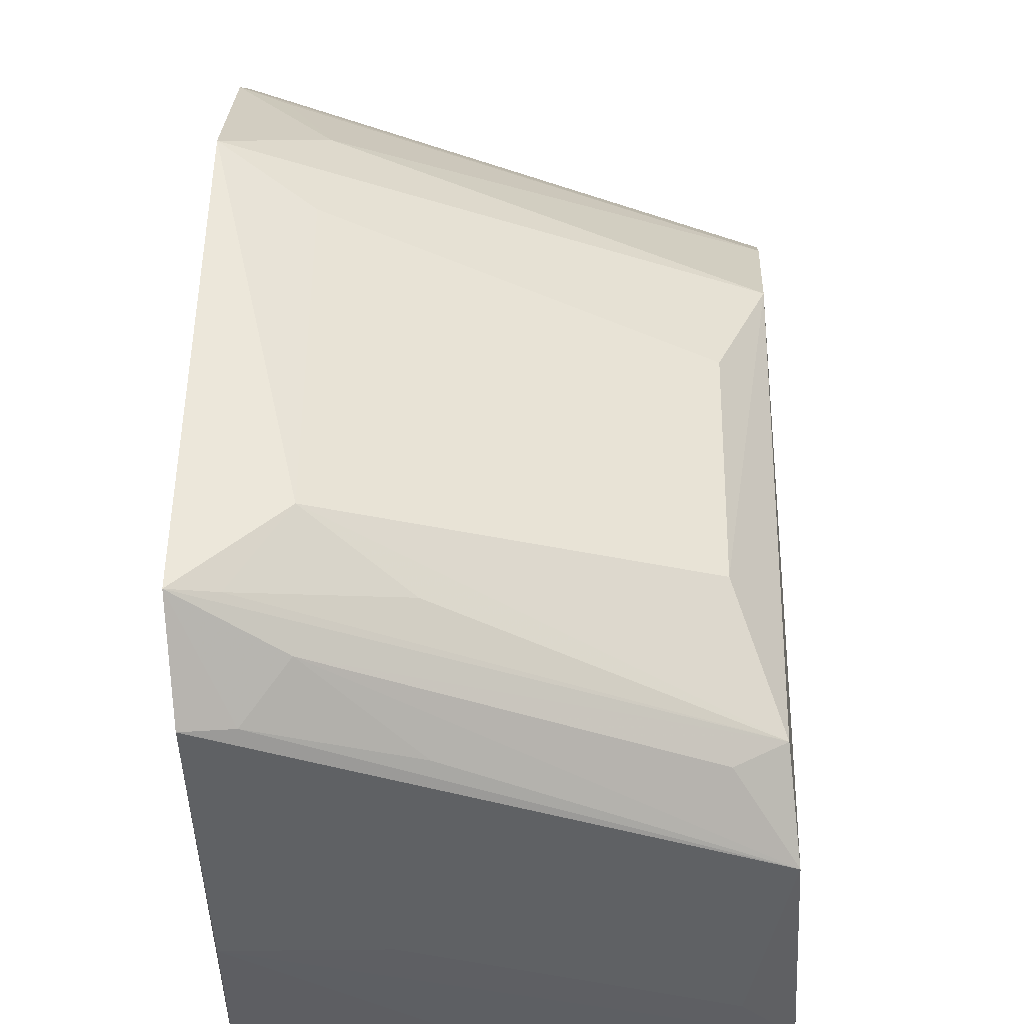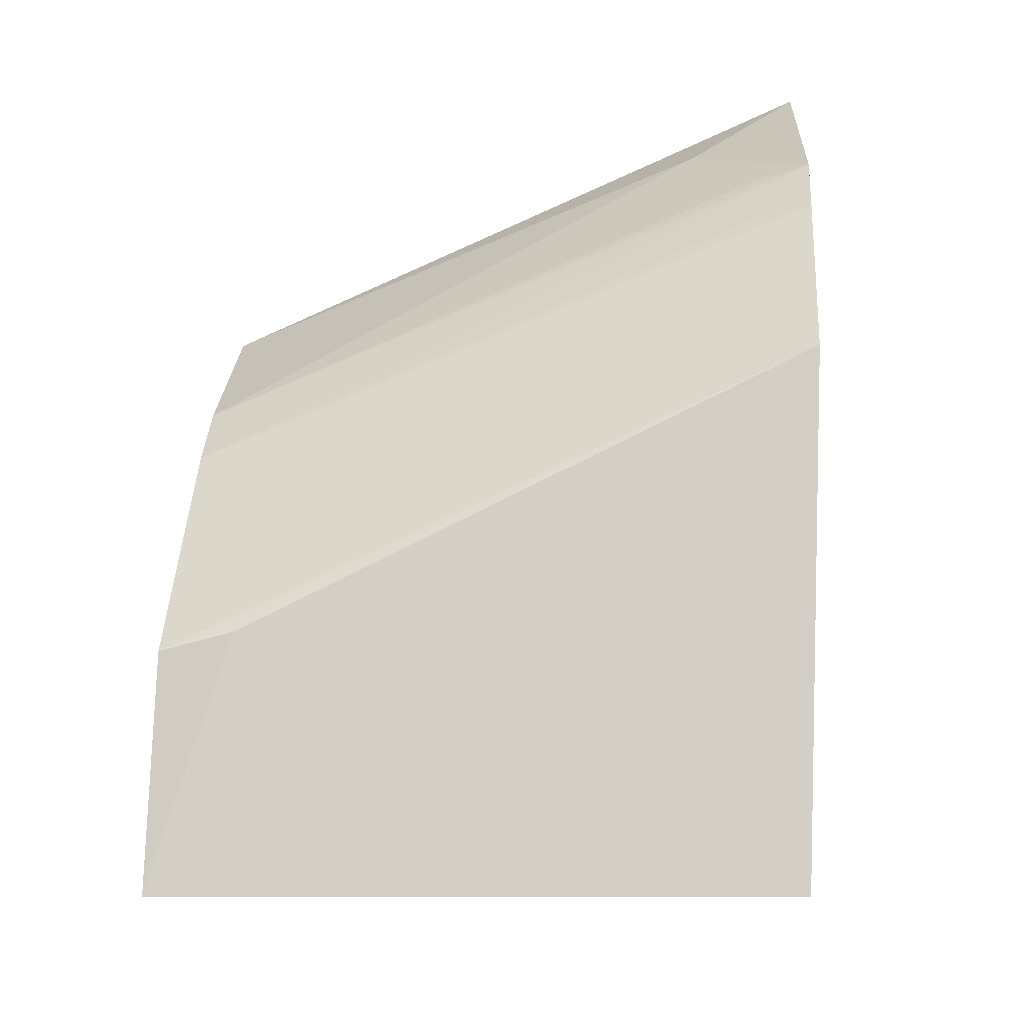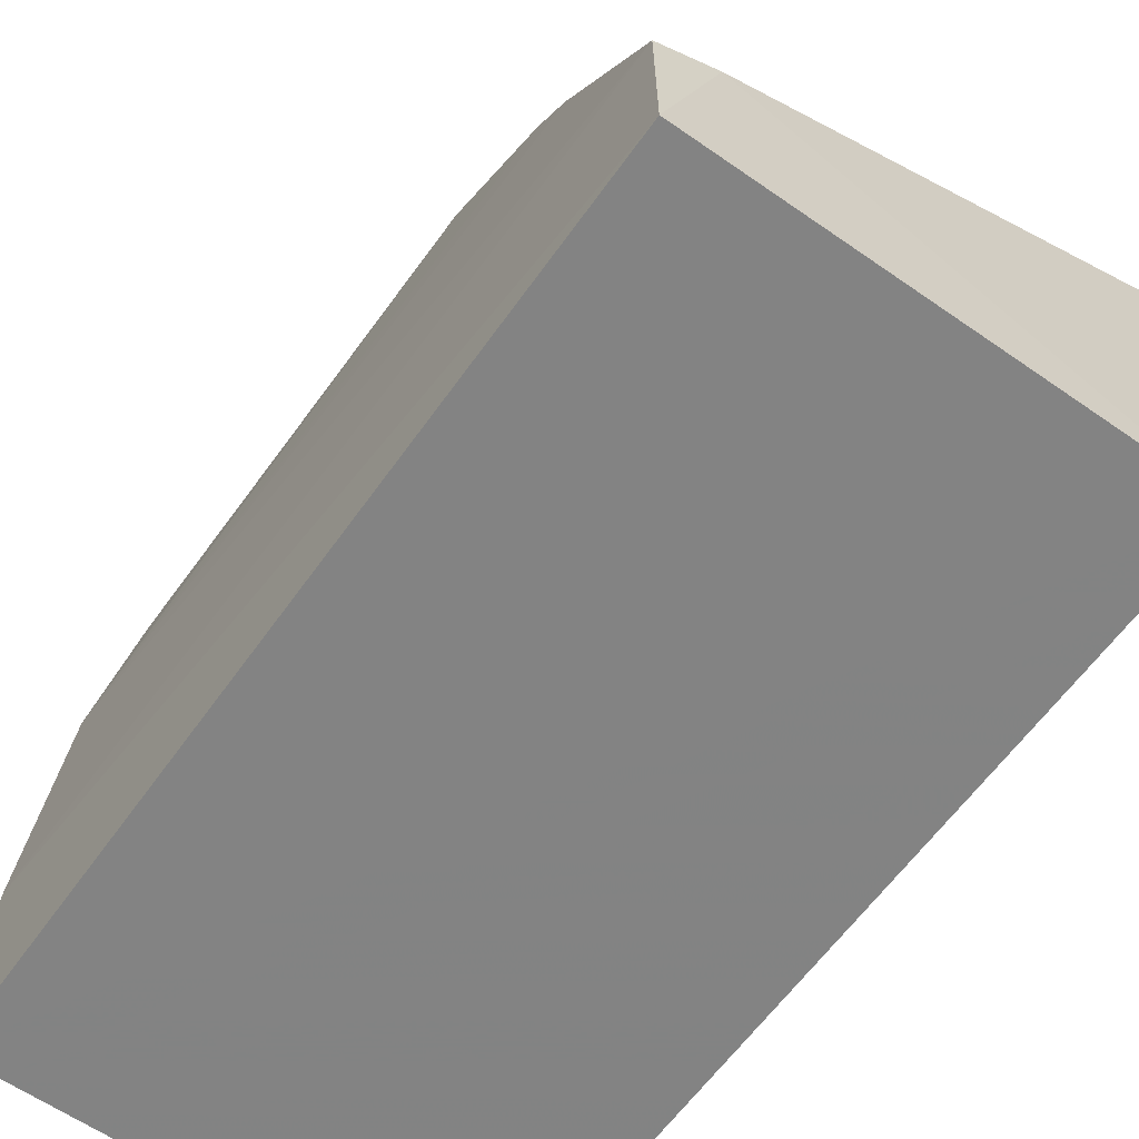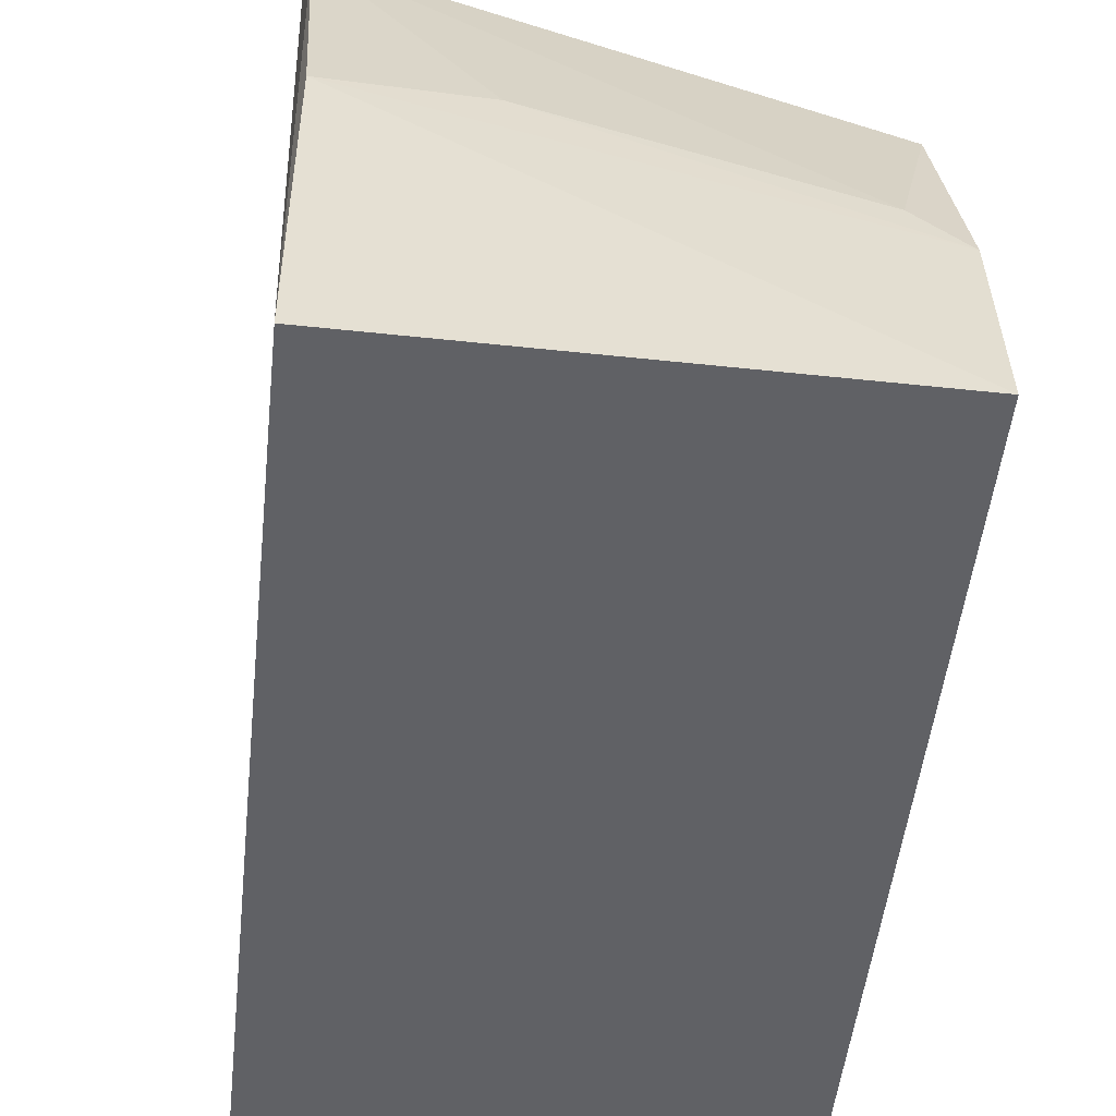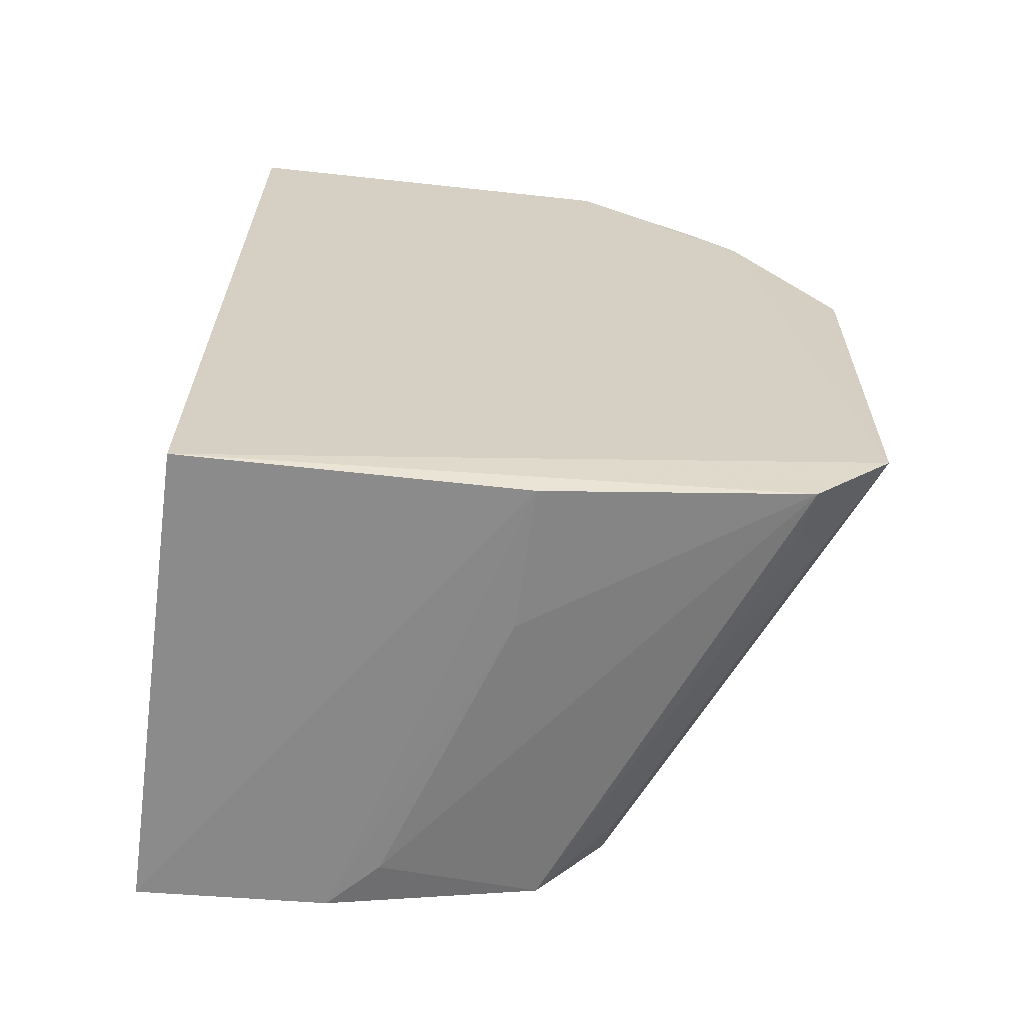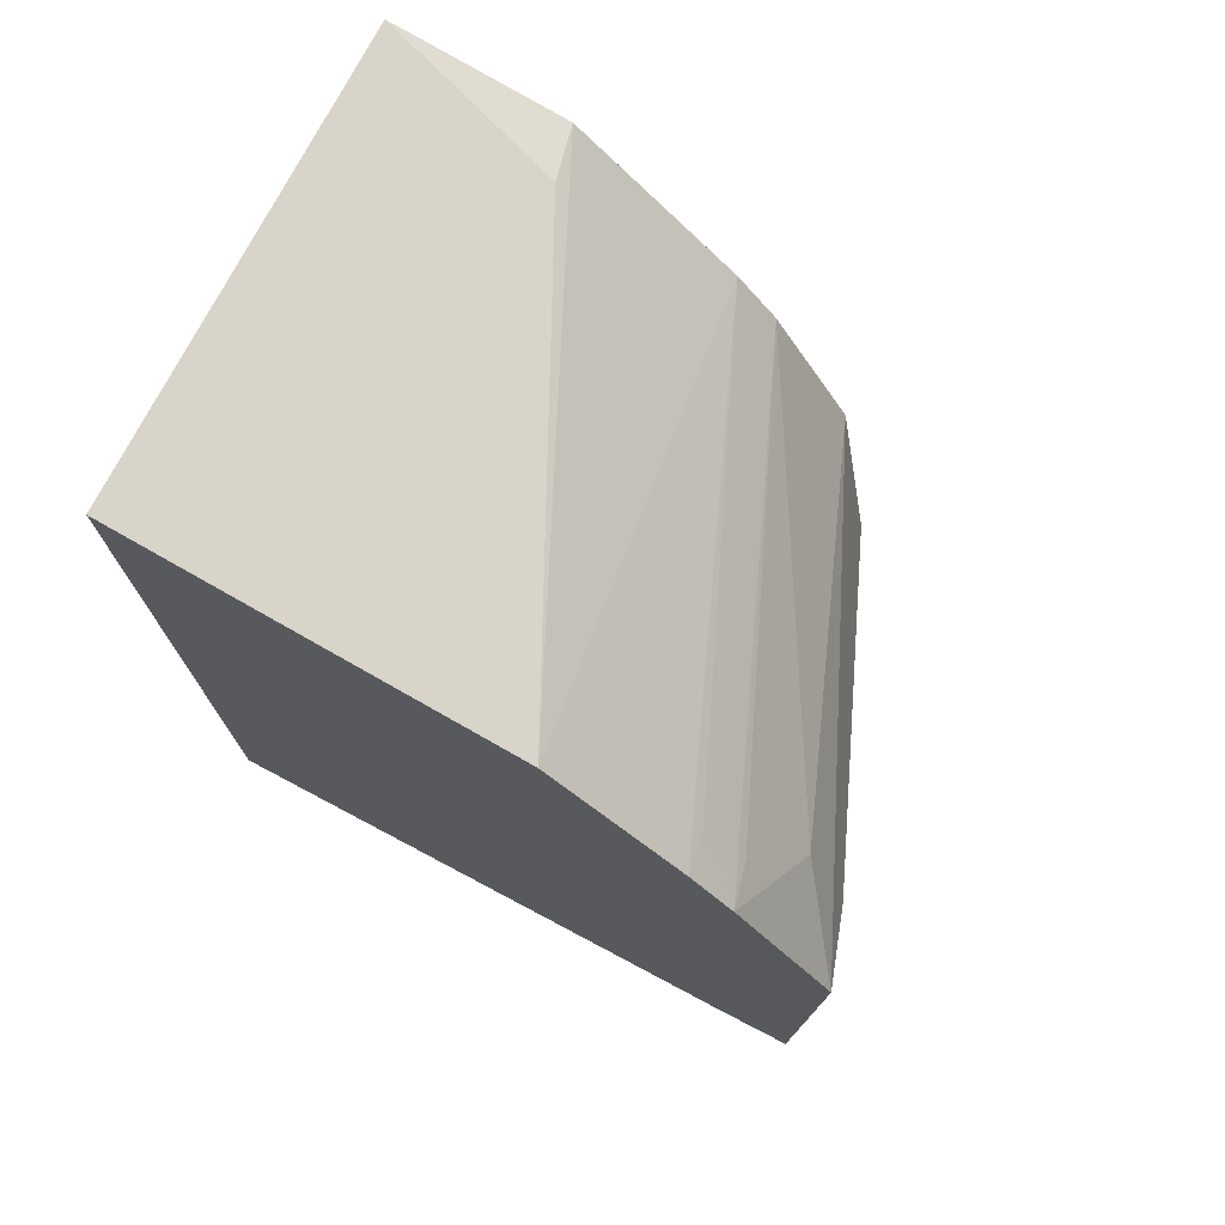
<metadata>
{"format":"obj","ext":"obj","renderer":"f3d","projection":"perspective","resolution":1024,"background":"white","views":[{"elev":53.8,"azim":1.0,"up":"+Z"},{"elev":-7.9,"azim":-178.0,"up":"+Z"},{"elev":-61.0,"azim":144.8,"up":"+Z"},{"elev":-50.4,"azim":-6.2,"up":"+Z"},{"elev":-64.5,"azim":-97.7,"up":"+Y"},{"elev":74.5,"azim":-62.5,"up":"+Y"}]}
</metadata>
<code>
v -0.4192 0.1147 0.3529
v -0.3472 0.03763 0.3105
v -0.3462 0.1618 0.2777
v -0.4167 0.1629 0.2512
v -0.4168 0.02841 0.2512
v -0.4187 0.1613 0.3114
v -0.3492 0.1194 0.3202
v -0.4185 0.03741 0.3399
v -0.3453 0.02897 0.2511
v -0.3545 0.1627 0.2797
v -0.356 0.06733 0.3284
v -0.3478 0.1442 0.3018
v -0.4198 0.04857 0.3515
v -0.3455 0.031 0.2791
v -0.3452 0.1633 0.2512
v -0.3562 0.101 0.3279
v -0.3489 0.049 0.3208
v -0.3483 0.138 0.308
v -0.4196 0.1393 0.3378
v -0.4063 0.0615 0.35
v -0.4059 0.04527 0.3435
v -0.3527 0.03144 0.2862
v -0.4066 0.1069 0.3492
v -0.4063 0.125 0.3427
v -0.4193 0.1456 0.3313
v -0.3923 0.05443 0.3419
v -0.4119 0.03858 0.3389
v -0.3558 0.04499 0.3214
v -0.4169 0.0306 0.3008
v -0.4131 0.1378 0.3362
v -0.4127 0.1441 0.33
v -0.4137 0.04971 0.3494
v -0.3907 0.03952 0.3311
v -0.3955 0.03125 0.3007
f 6 4 5
f 9 5 4
f 10 6 3
f 10 4 6
f 12 2 3
f 12 3 6
f 13 5 8
f 14 3 2
f 15 9 4
f 15 14 9
f 15 3 14
f 15 10 3
f 15 4 10
f 16 11 7
f 17 2 7
f 17 7 11
f 18 7 2
f 18 2 12
f 19 6 5
f 19 5 13
f 19 13 1
f 19 18 12
f 20 1 13
f 20 11 16
f 20 17 11
f 21 17 13
f 22 14 2
f 22 2 8
f 23 16 7
f 23 7 1
f 23 20 16
f 23 1 20
f 24 19 1
f 24 1 7
f 24 7 18
f 25 12 6
f 25 6 19
f 26 17 20
f 27 21 13
f 27 13 8
f 27 8 2
f 28 21 2
f 28 2 17
f 28 17 21
f 29 8 5
f 29 5 9
f 29 9 14
f 30 24 18
f 30 18 19
f 30 19 24
f 31 25 19
f 31 19 12
f 31 12 25
f 32 26 20
f 32 20 13
f 32 13 17
f 32 17 26
f 33 27 2
f 33 2 21
f 33 21 27
f 34 22 8
f 34 8 29
f 34 29 14
f 34 14 22

</code>
